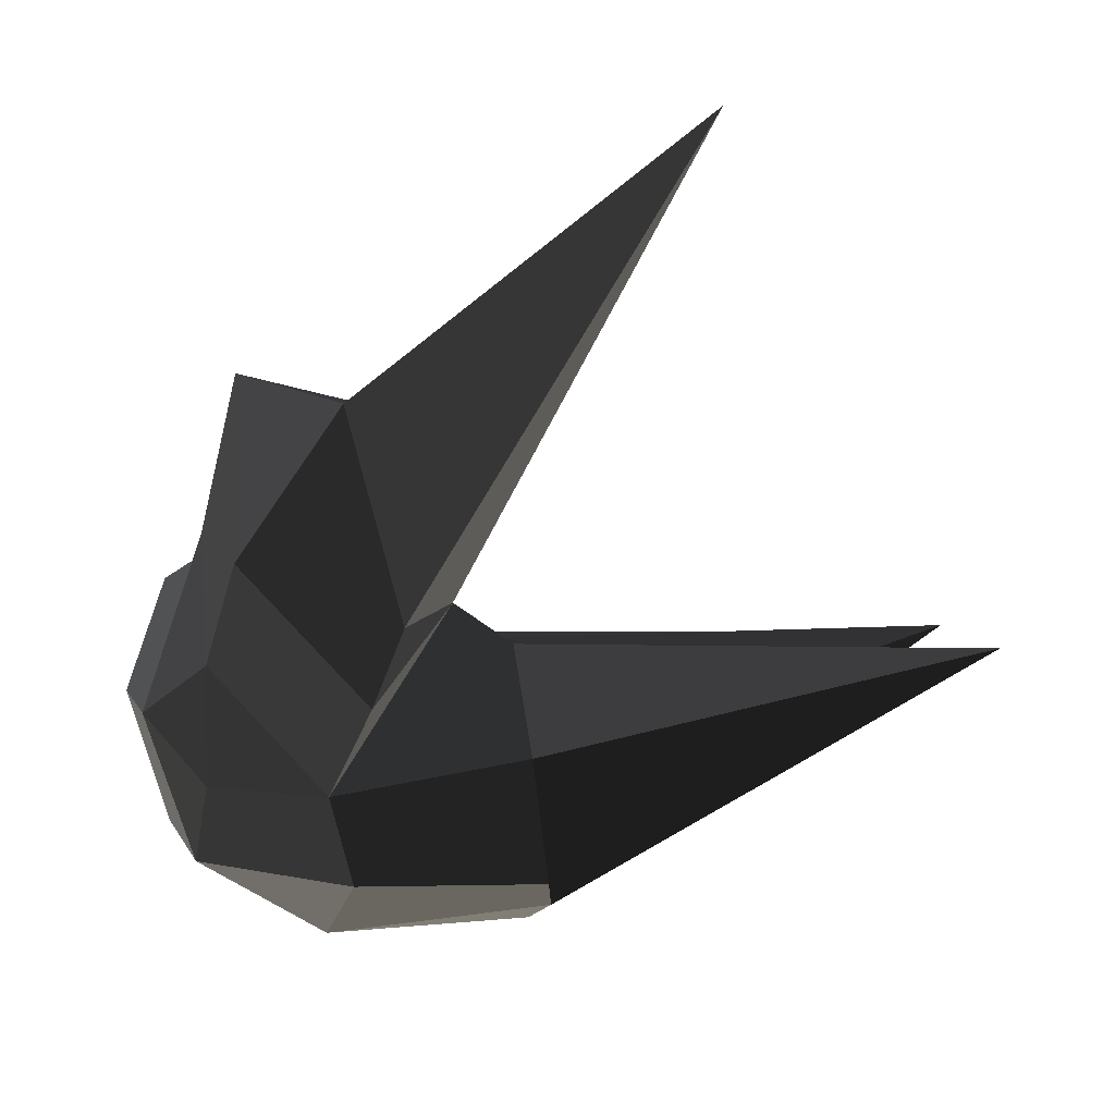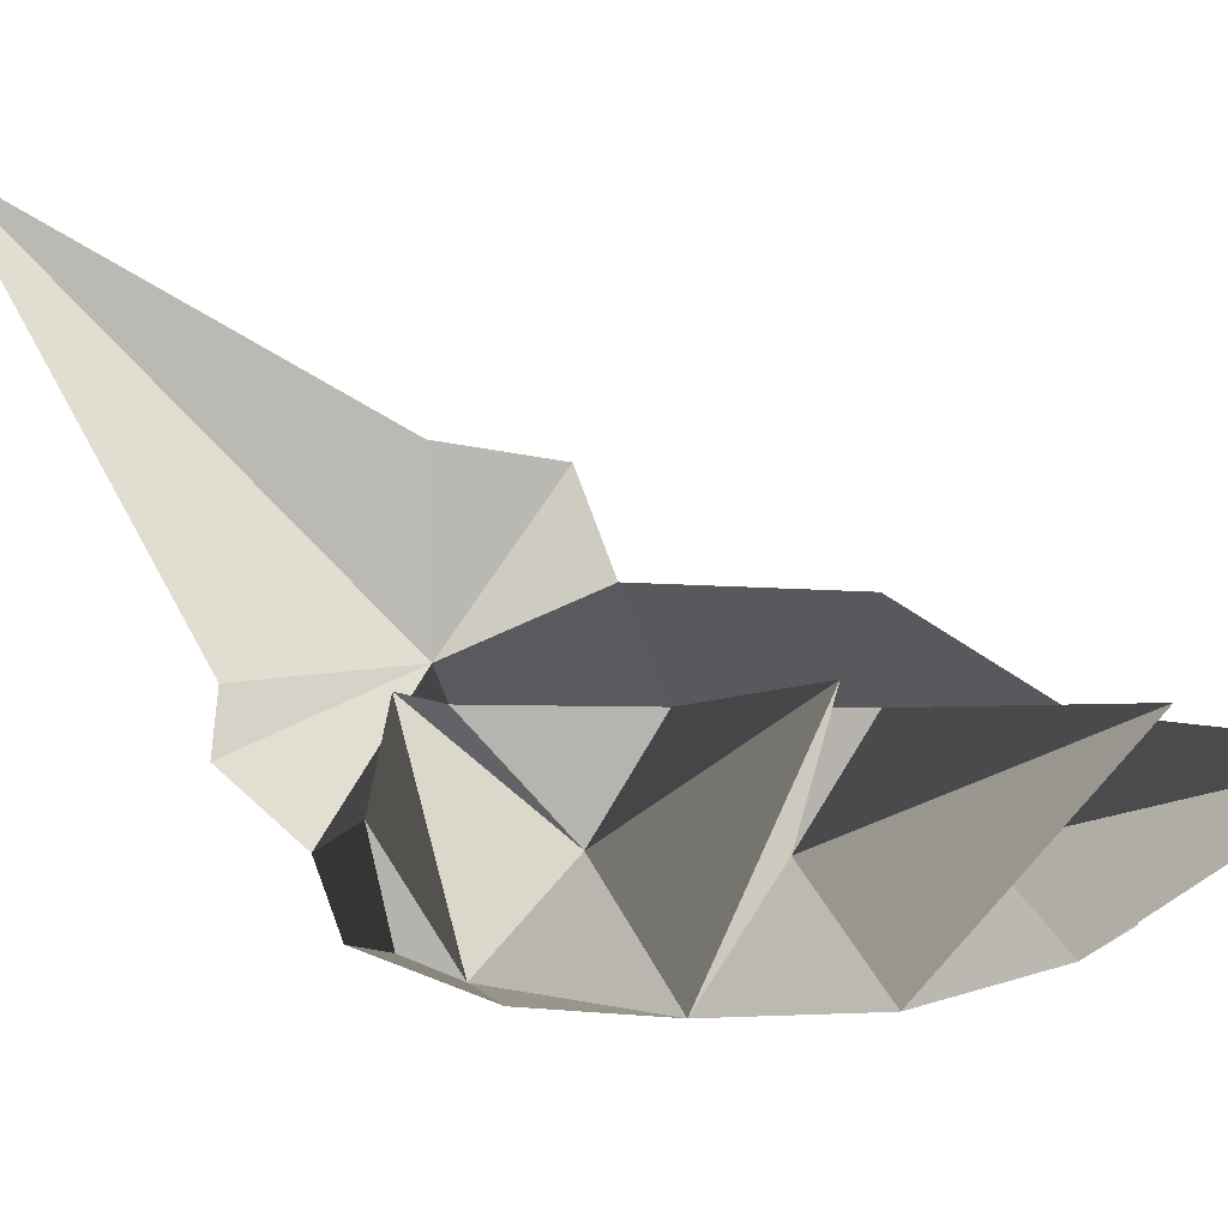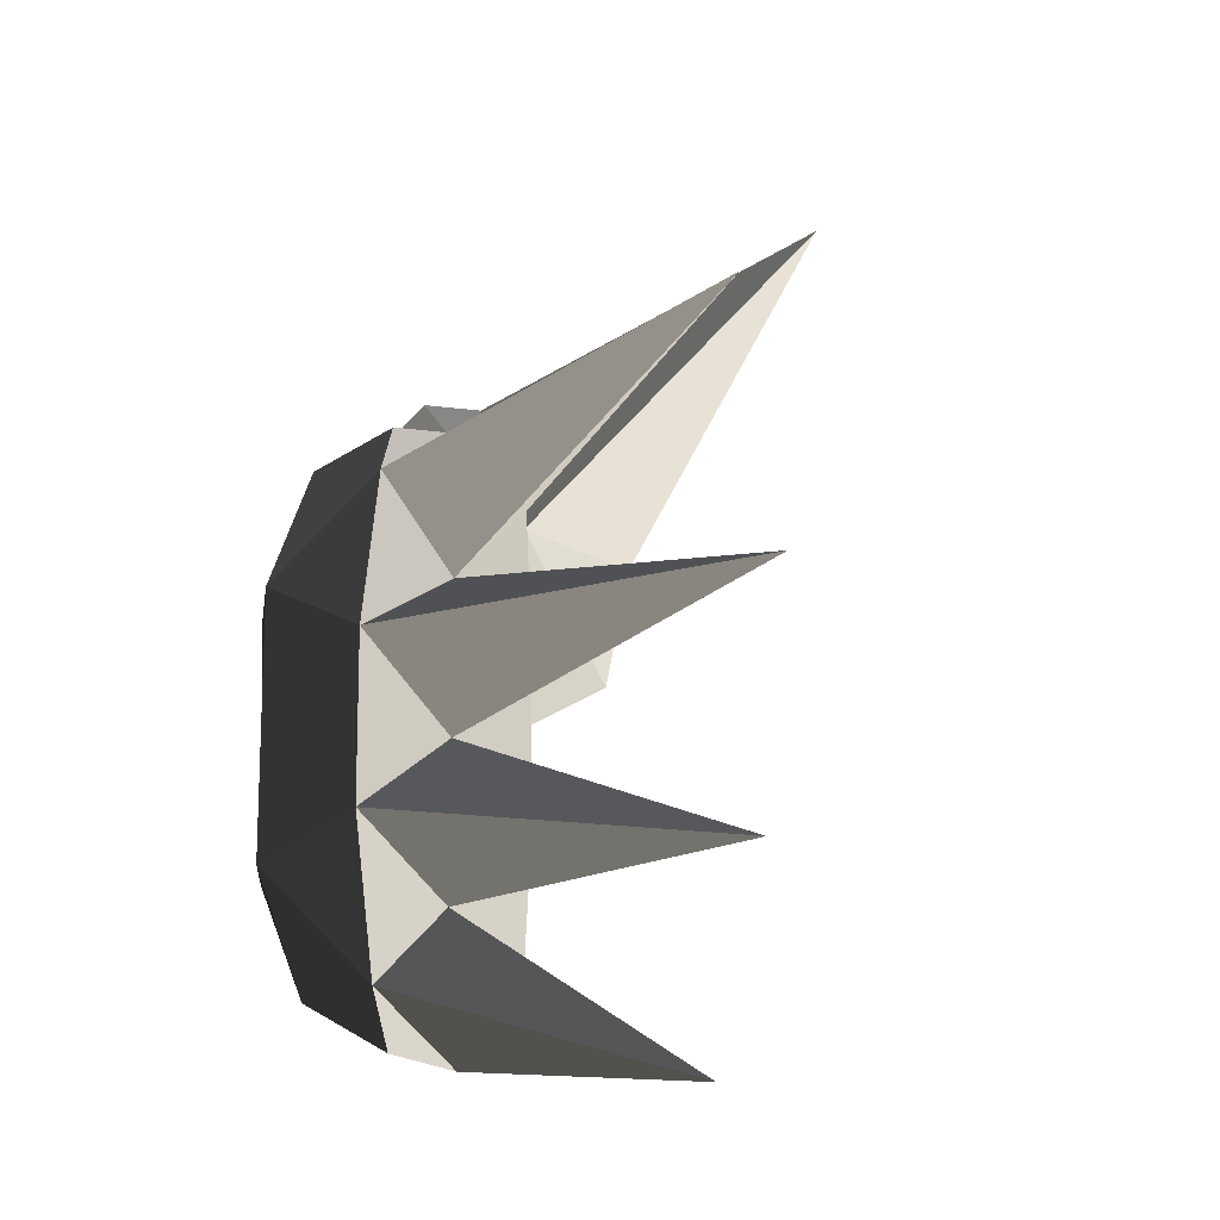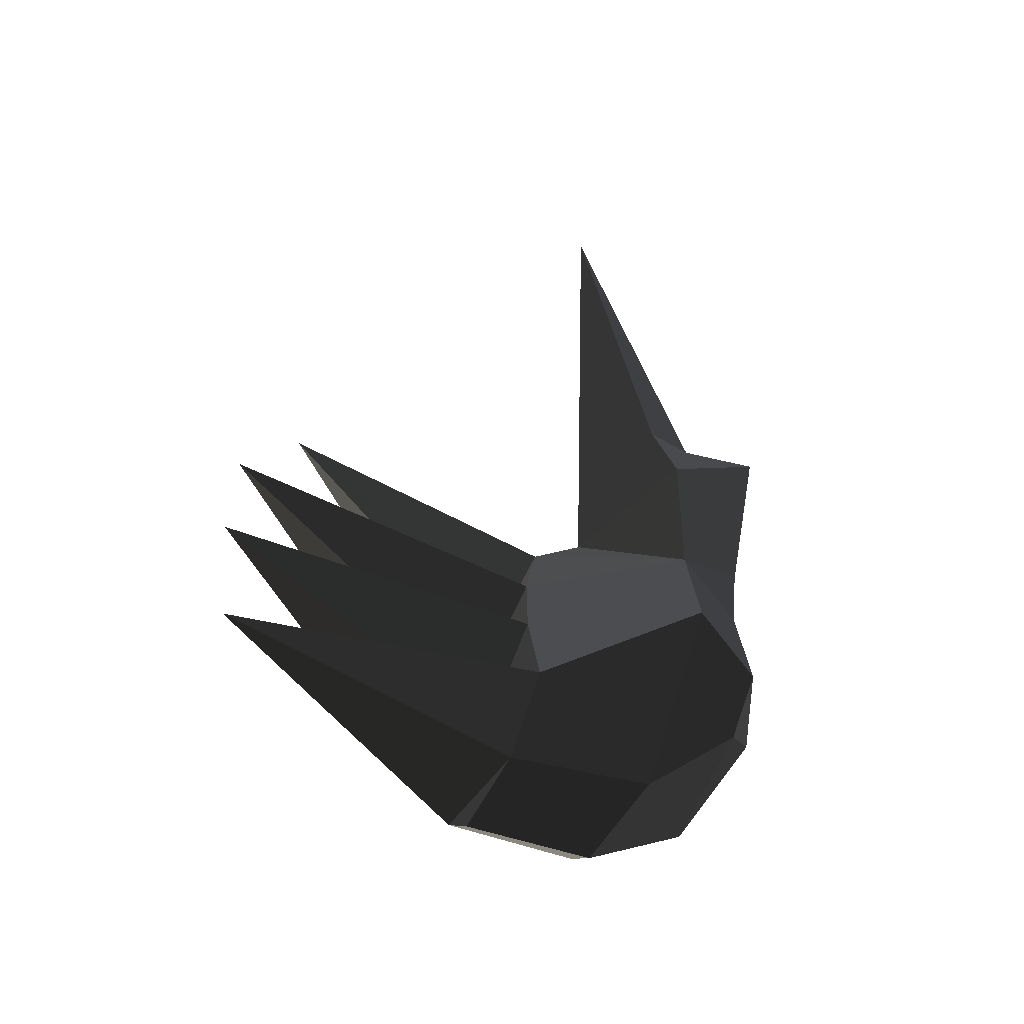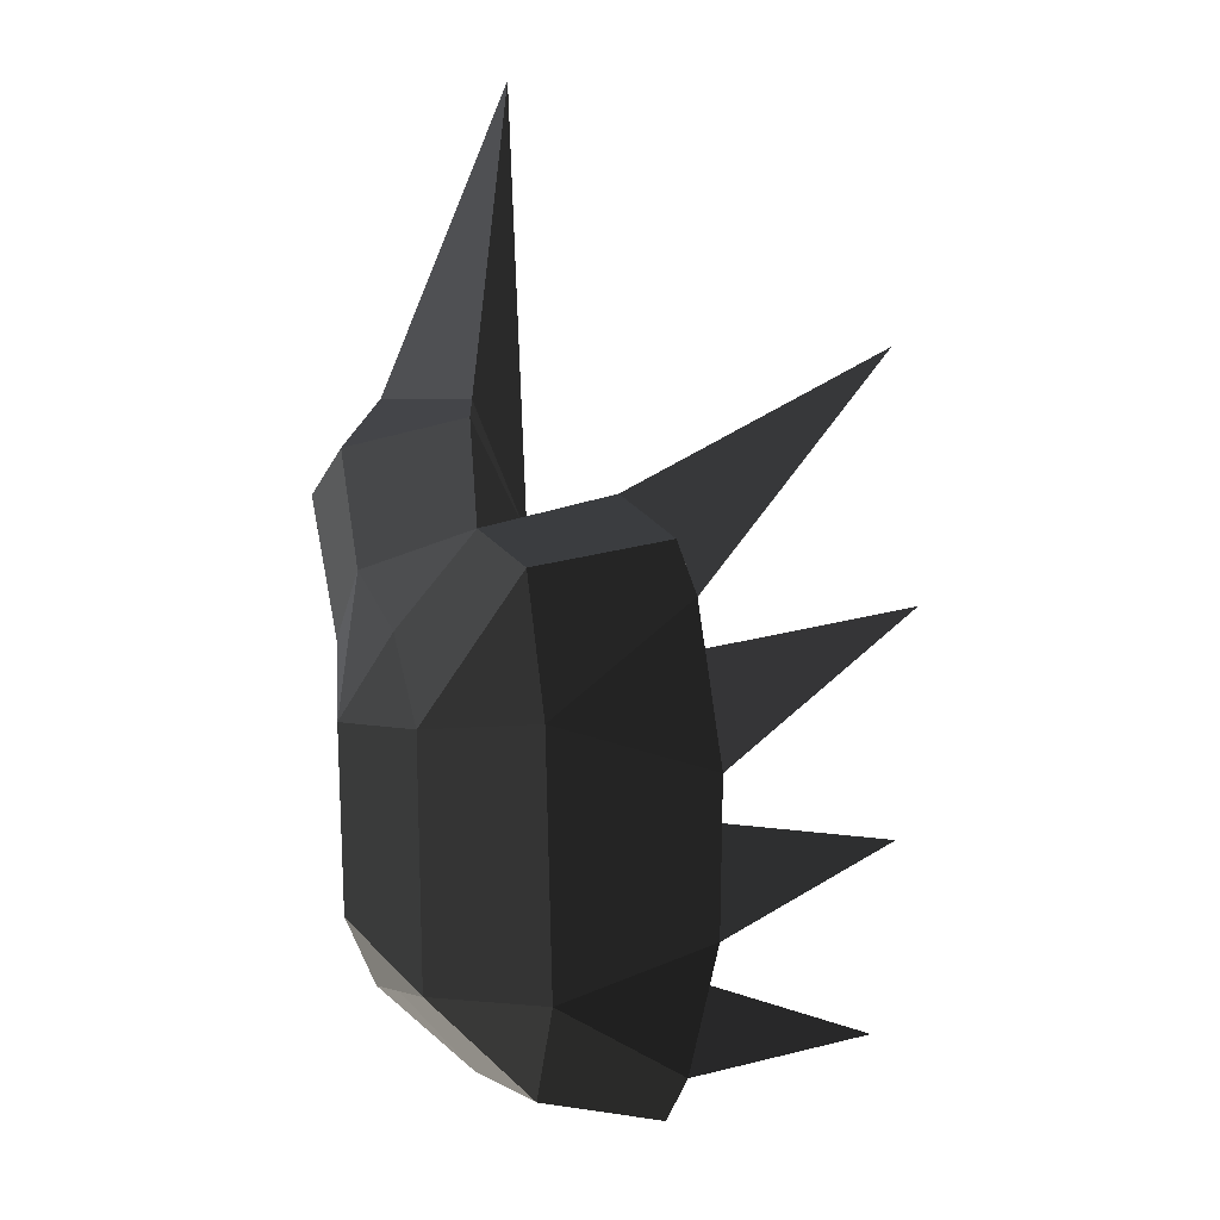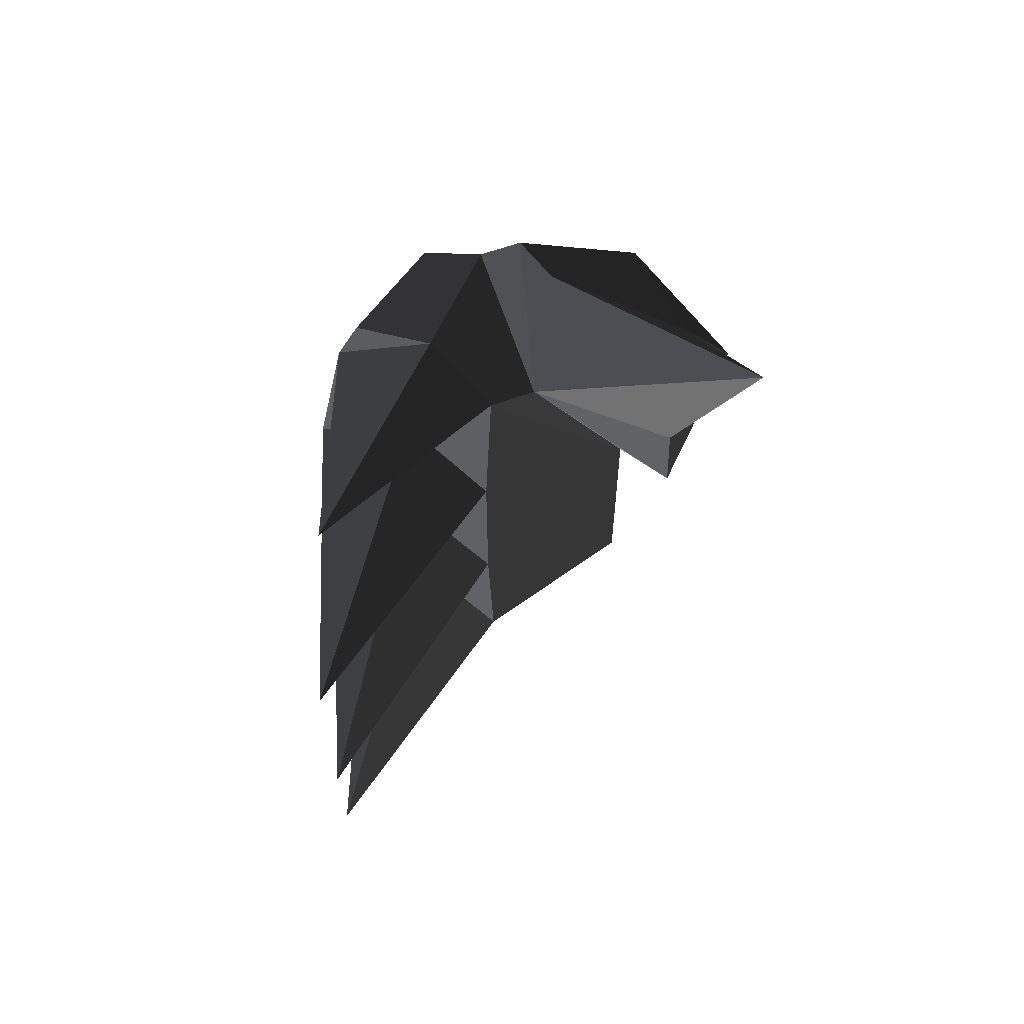
<metadata>
{"format":"obj","ext":"obj","renderer":"f3d","projection":"perspective","resolution":1024,"background":"white","views":[{"elev":0.3,"azim":168.4,"up":"+Z"},{"elev":-2.8,"azim":-112.2,"up":"+Z"},{"elev":-15.2,"azim":-128.8,"up":"+Y"},{"elev":-77.9,"azim":-20.8,"up":"+Y"},{"elev":19.5,"azim":157.0,"up":"+Y"},{"elev":57.1,"azim":-57.6,"up":"+Y"}]}
</metadata>
<code>
v -0.0107 0.1024 0.0146
v -0.0135 0.0564 0.0585
v 0.0059 0.0442 -0.0038
v 0.0059 0.0442 -0.0038
v -0.0122 0.089 -0.0266
v -0.0122 0.089 -0.0266
v -0.0483 0.1282 -0.0275
v -0.0483 0.1282 -0.0275
v -0.0157 0.1454 0.0487
v -0.057 0.1659 0.0029
v -0.0938 0.1015 0.0352
v -0.0938 0.1015 0.0352
v -0.0673 0.166 0.0285
v -0.0673 0.166 0.0285
v -0.1426 0.275 0.1807
v -0.1426 0.275 0.1807
v -0.0791 0.0987 0.1102
v -0.0791 0.0987 0.1102
v -0.067 0.0414 0.1055
v -0.067 0.0414 0.1055
v -0.049 0.0172 0.066
v -0.049 0.0172 0.066
v -0.1143 0.1028 0.0212
v -0.1143 0.1028 0.0212
v -0.1199 0.0274 0.0209
v -0.1199 0.0274 0.0209
v -0.1248 0.0601 -0.0259
v -0.1248 0.0601 -0.0259
v -0.2842 0.0455 0.0252
v -0.2842 0.0455 0.0252
v -0.1341 0.0279 -0.0801
v -0.1341 0.0279 -0.0801
v -0.1281 -0.0121 -0.028
v -0.1281 -0.0121 -0.028
v -0.1199 0.0274 0.0209
v -0.1199 0.0274 0.0209
v -0.1199 -0.0496 0.0213
v -0.1199 -0.0496 0.0213
v -0.049 0.0172 0.066
v -0.049 0.0172 0.066
v -0.0485 -0.085 0.0647
v -0.1144 -0.1256 0.0209
v -0.1242 -0.0842 -0.0255
v -0.1242 -0.0842 -0.0255
v -0.2576 -0.1638 0.0071
v -0.2576 -0.1638 0.0071
v -0.1271 -0.1203 -0.0648
v -0.1271 -0.1203 -0.0648
v -0.1156 -0.1517 -0.0136
v -0.1156 -0.1517 -0.0136
v -0.1144 -0.1256 0.0209
v -0.1144 -0.1256 0.0209
v -0.0485 -0.085 0.0647
v -0.0484 -0.1275 -0.0109
v -0.0116 -0.0748 0.0416
v -0.0124 -0.09 0.014
v -0.0124 -0.0769 -0.0183
v -0.0124 -0.0769 -0.0183
v 0.0051 -0.0467 -0.0001
v 0.0051 -0.0467 -0.0001
v -0.0116 -0.0748 0.0416
v -0.0116 -0.0748 0.0416
v -0.0161 0.0011 0.0485
v 0.0059 0.0442 -0.0038
v -0.0135 0.0564 0.0585
v -0.0135 0.0564 0.0585
v -0.049 0.0172 0.066
v -0.049 0.0172 0.066
v -0.0116 -0.0748 0.0416
v -0.0485 -0.085 0.0647
v -0.0201 0.1067 0.1113
v -0.0135 0.0564 0.0585
v -0.0157 0.1454 0.0487
v -0.0107 0.1024 0.0146
v -0.05 0.1508 0.0997
v -0.05 0.1508 0.0997
v -0.0673 0.166 0.0285
v -0.057 0.1659 0.0029
v -0.1426 0.275 0.1807
v -0.1426 0.275 0.1807
v -0.0791 0.0987 0.1102
v -0.0791 0.0987 0.1102
v -0.0201 0.1067 0.1113
v -0.067 0.0414 0.1055
v -0.0135 0.0564 0.0585
v -0.049 0.0172 0.066
v -0.1341 0.0279 -0.0801
v -0.1248 0.0601 -0.0259
v -0.1276 0.1012 -0.0673
v -0.1276 0.1012 -0.0673
v -0.0563 0.0618 -0.0798
v -0.0563 0.0618 -0.0798
v -0.0577 0.1197 -0.0578
v -0.1223 0.1235 -0.0579
v -0.1152 0.1315 -0.0157
v -0.1152 0.1315 -0.0157
v -0.2624 0.1719 0.021
v -0.2624 0.1719 0.021
v -0.1248 0.0601 -0.0259
v -0.1248 0.0601 -0.0259
v -0.1143 0.1028 0.0212
v -0.1143 0.1028 0.0212
v -0.1152 0.1315 -0.0157
v -0.1152 0.1315 -0.0157
v -0.0483 0.1282 -0.0275
v -0.0938 0.1015 0.0352
v -0.1223 0.1235 -0.0579
v -0.0577 0.1197 -0.0578
v -0.0115 0.0571 -0.0545
v -0.0122 0.089 -0.0266
v 0.0059 0.0442 -0.0038
v 0.0059 0.0442 -0.0038
v -0.0124 -0.0638 -0.0505
v 0.0051 -0.0467 -0.0001
v -0.0124 -0.0769 -0.0183
v -0.0124 -0.0769 -0.0183
v -0.06 -0.1212 -0.0565
v -0.0484 -0.1275 -0.0109
v -0.0582 -0.0632 -0.0805
v -0.0582 -0.0632 -0.0805
v -0.0115 0.0571 -0.0545
v -0.0563 0.0618 -0.0798
v -0.0577 0.1197 -0.0578
v -0.0577 0.1197 -0.0578
v -0.0563 0.0618 -0.0798
v -0.0582 -0.0632 -0.0805
v -0.1341 0.0279 -0.0801
v -0.1341 -0.0491 -0.0797
v -0.1281 -0.0121 -0.028
v -0.1281 -0.0121 -0.028
v -0.2743 -0.0696 0.0198
v -0.2743 -0.0696 0.0198
v -0.1199 -0.0496 0.0213
v -0.1199 -0.0496 0.0213
v -0.1242 -0.0842 -0.0255
v -0.1242 -0.0842 -0.0255
v -0.1341 -0.0491 -0.0797
v -0.1341 -0.0491 -0.0797
v -0.1271 -0.1203 -0.0648
v -0.1271 -0.1203 -0.0648
v -0.0582 -0.0632 -0.0805
v -0.0582 -0.0632 -0.0805
v -0.1221 -0.1468 -0.053
v -0.06 -0.1212 -0.0565
v -0.1156 -0.1517 -0.0136
v -0.1156 -0.1517 -0.0136
v -0.0484 -0.1275 -0.0109
v -0.06 -0.1212 -0.0565
g Group_001
f 1 2 3
f 1 3 5
f 1 5 7
f 1 7 10 9
f 10 7 11
f 10 11 13
f 13 11 15
f 15 11 17
f 17 11 19
f 19 11 21
f 21 11 23
f 21 23 25
f 25 23 27
f 25 27 29
f 29 27 31
f 29 31 33
f 29 33 35
f 35 33 37
f 35 37 39
f 39 37 42 41
f 42 37 43
f 42 43 45
f 45 43 47
f 45 47 49
f 45 49 51
f 51 49 54 53
f 53 54 56 55
f 56 54 57
f 56 57 59
f 56 59 61
f 61 59 64 63
f 63 64 65
f 63 65 67
f 63 67 70 69
g Group_002
f 71 72 74 73
f 71 73 75
f 75 73 78 77
f 75 77 79
f 75 79 81
f 75 81 84 83
f 83 84 86 85
g Group_003
f 87 88 89
f 87 89 91
f 91 89 94 93
f 94 89 95
f 95 89 97
f 97 89 99
f 97 99 101
f 97 101 103
f 103 101 106 105
f 103 105 108 107
f 108 105 110 109
f 109 110 111
f 109 111 114 113
f 113 114 115
f 113 115 118 117
f 113 117 119
f 113 119 122 121
f 121 122 123
g Group_004
f 125 126 128 127
f 127 128 129
f 129 128 131
f 129 131 133
f 133 131 135
f 135 131 137
f 135 137 139
f 139 137 141
f 139 141 144 143
f 139 143 145
f 145 143 148 147

</code>
